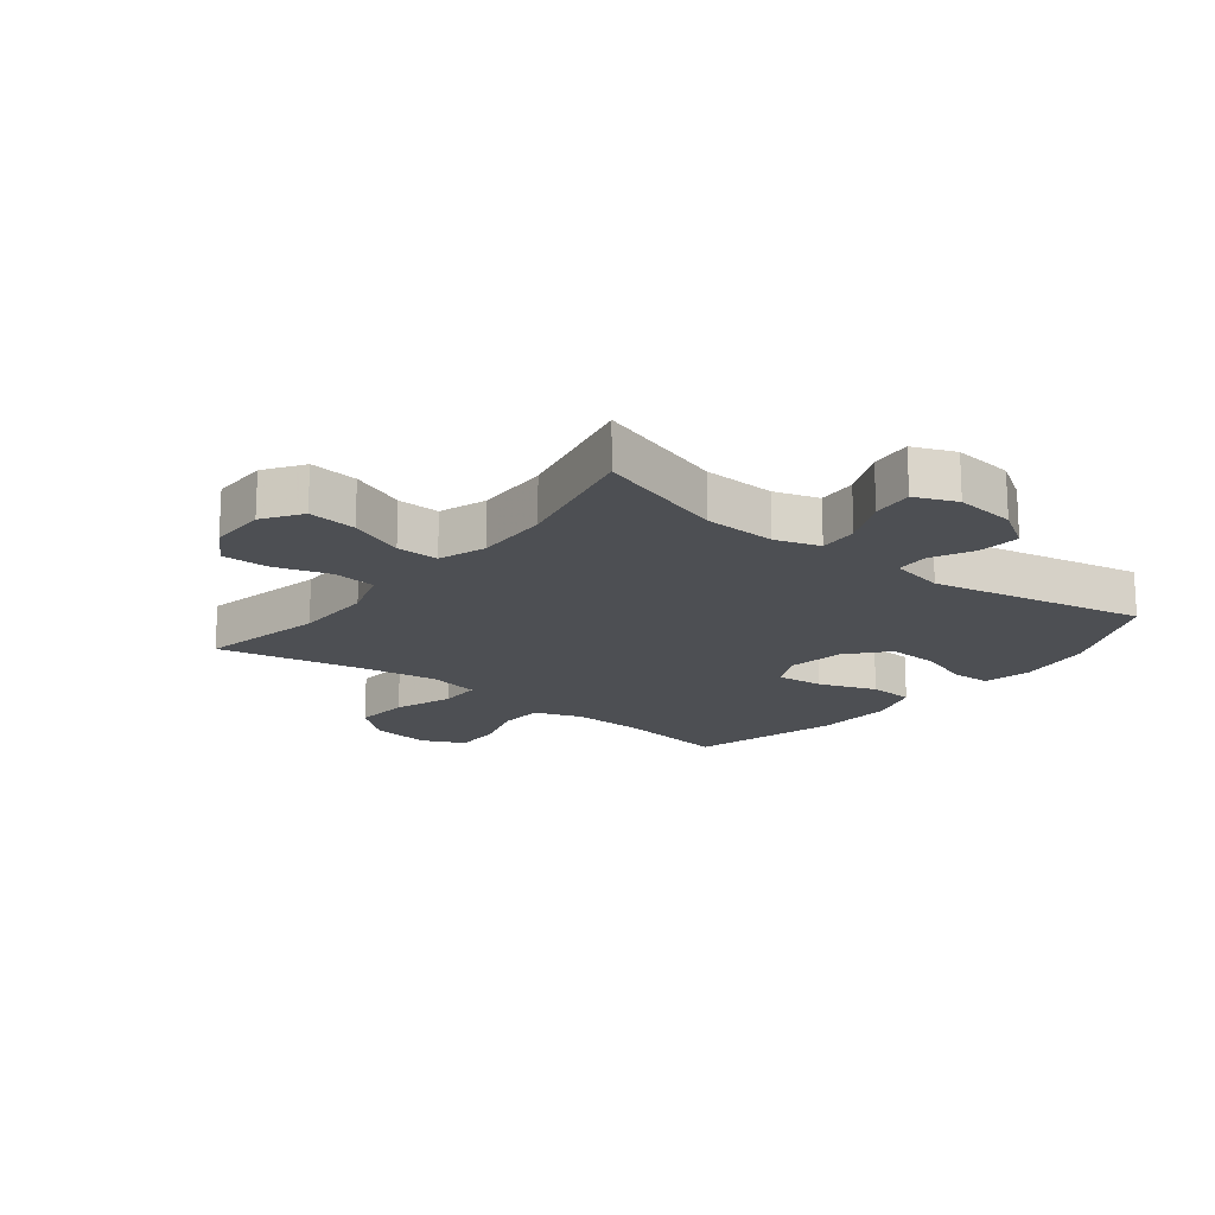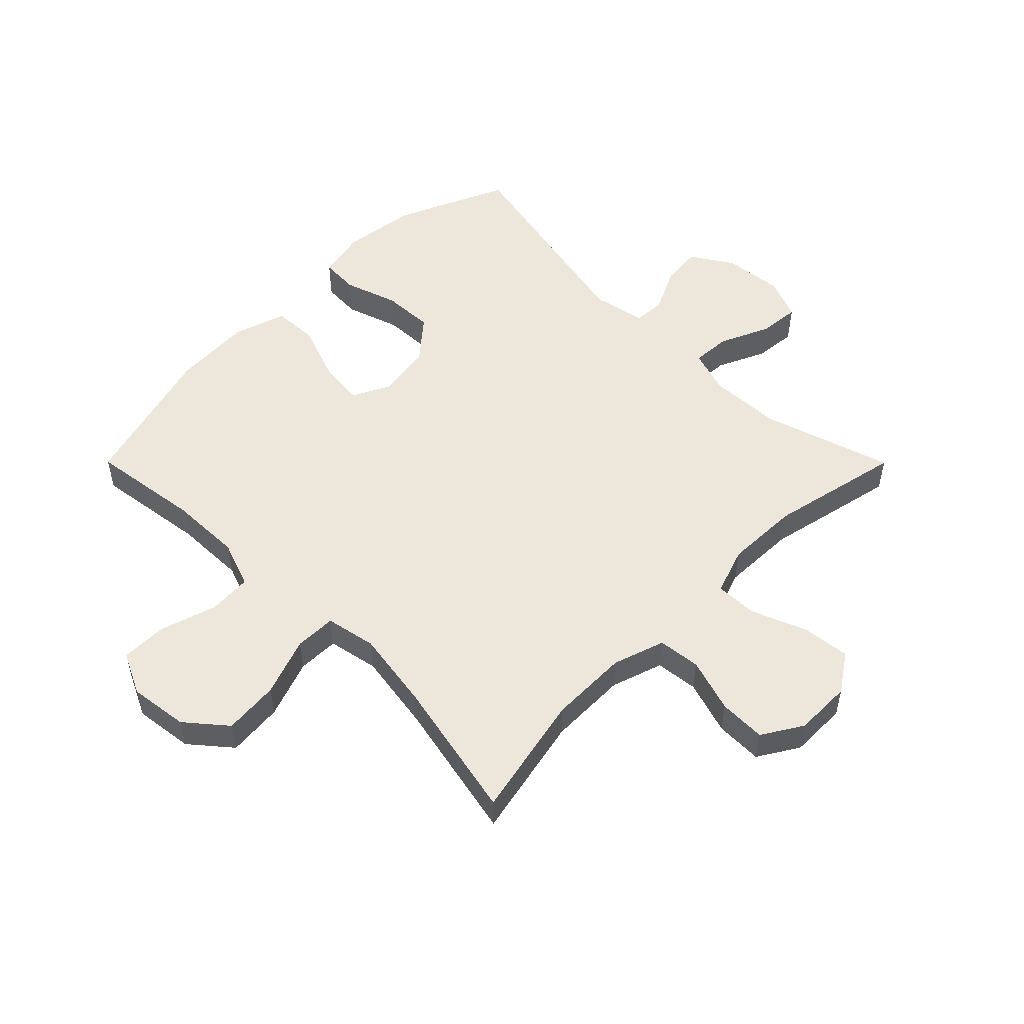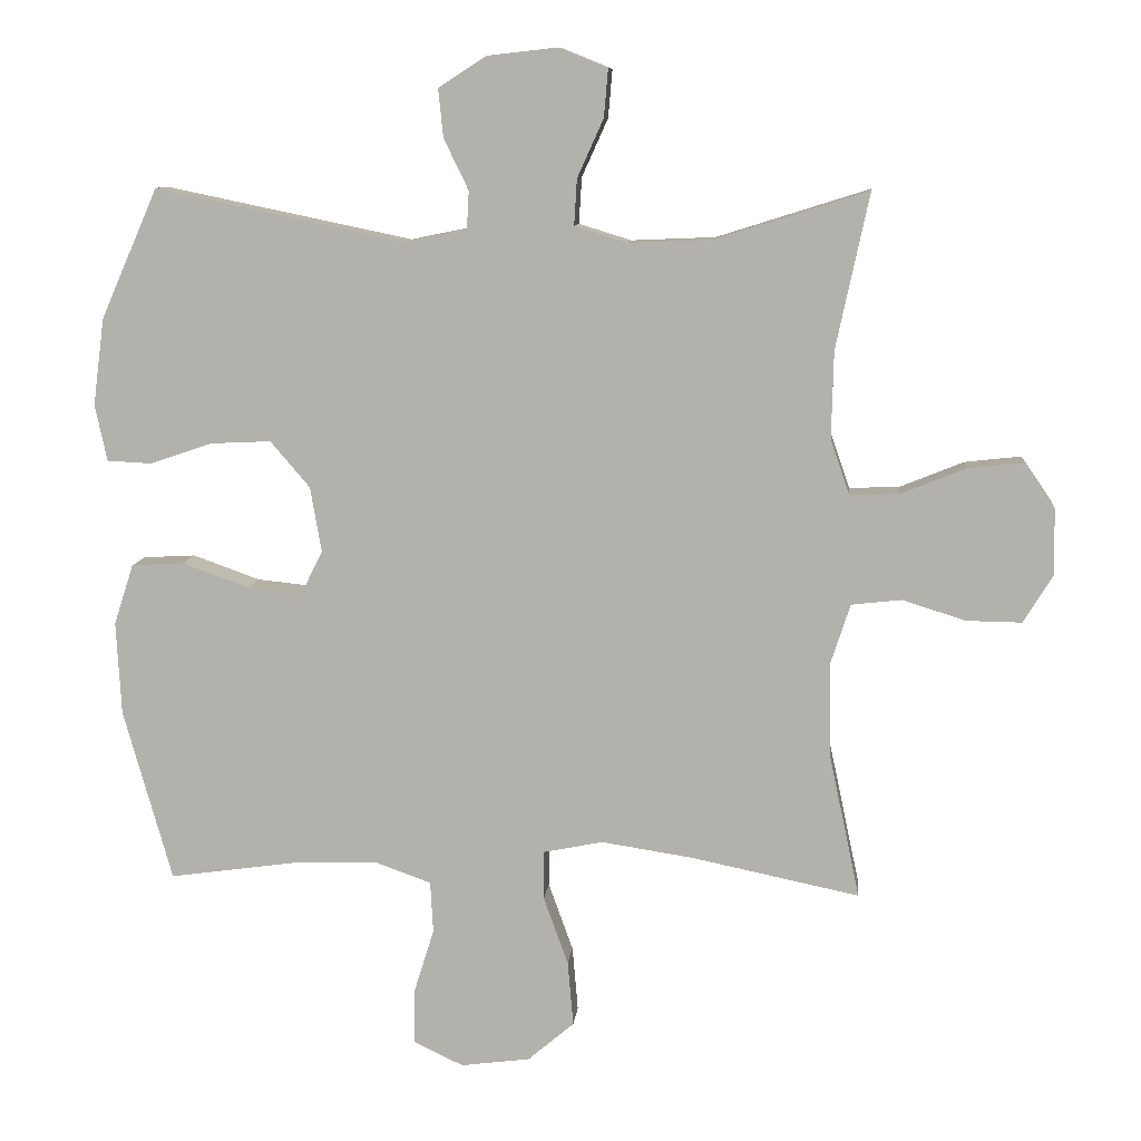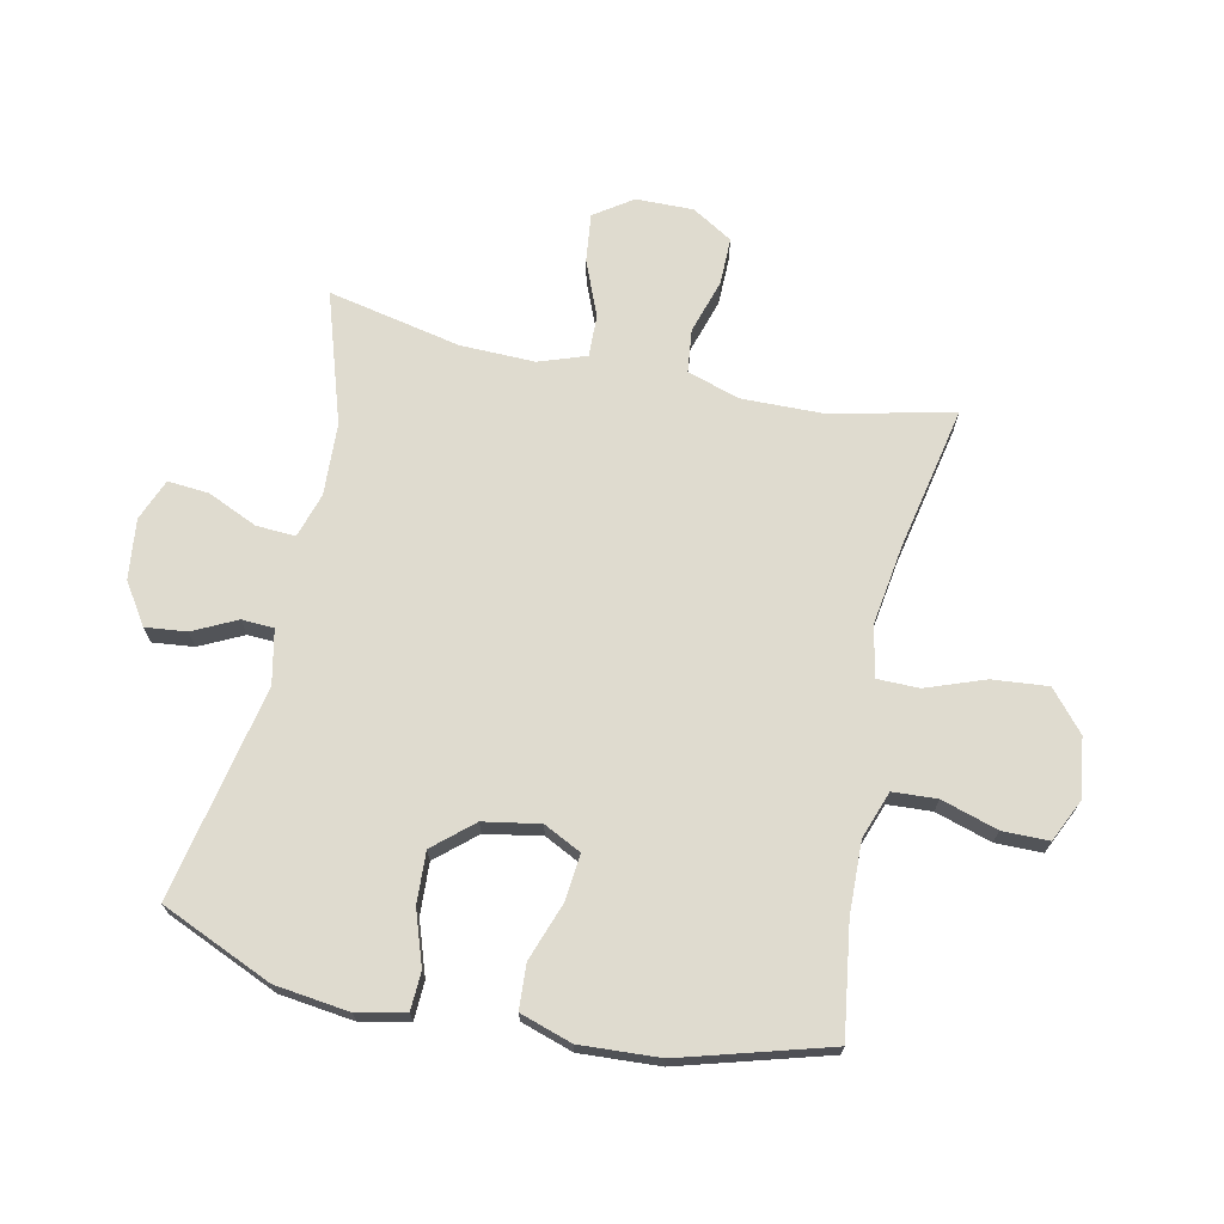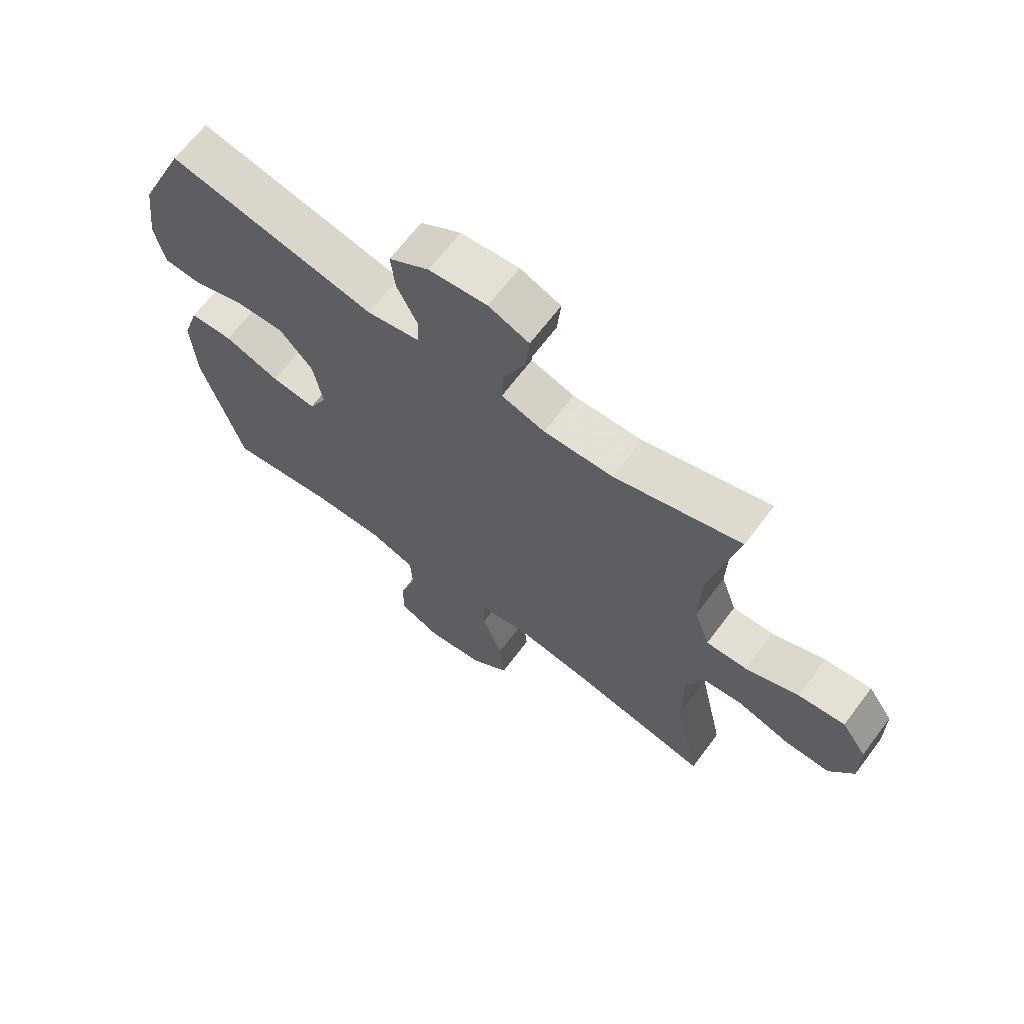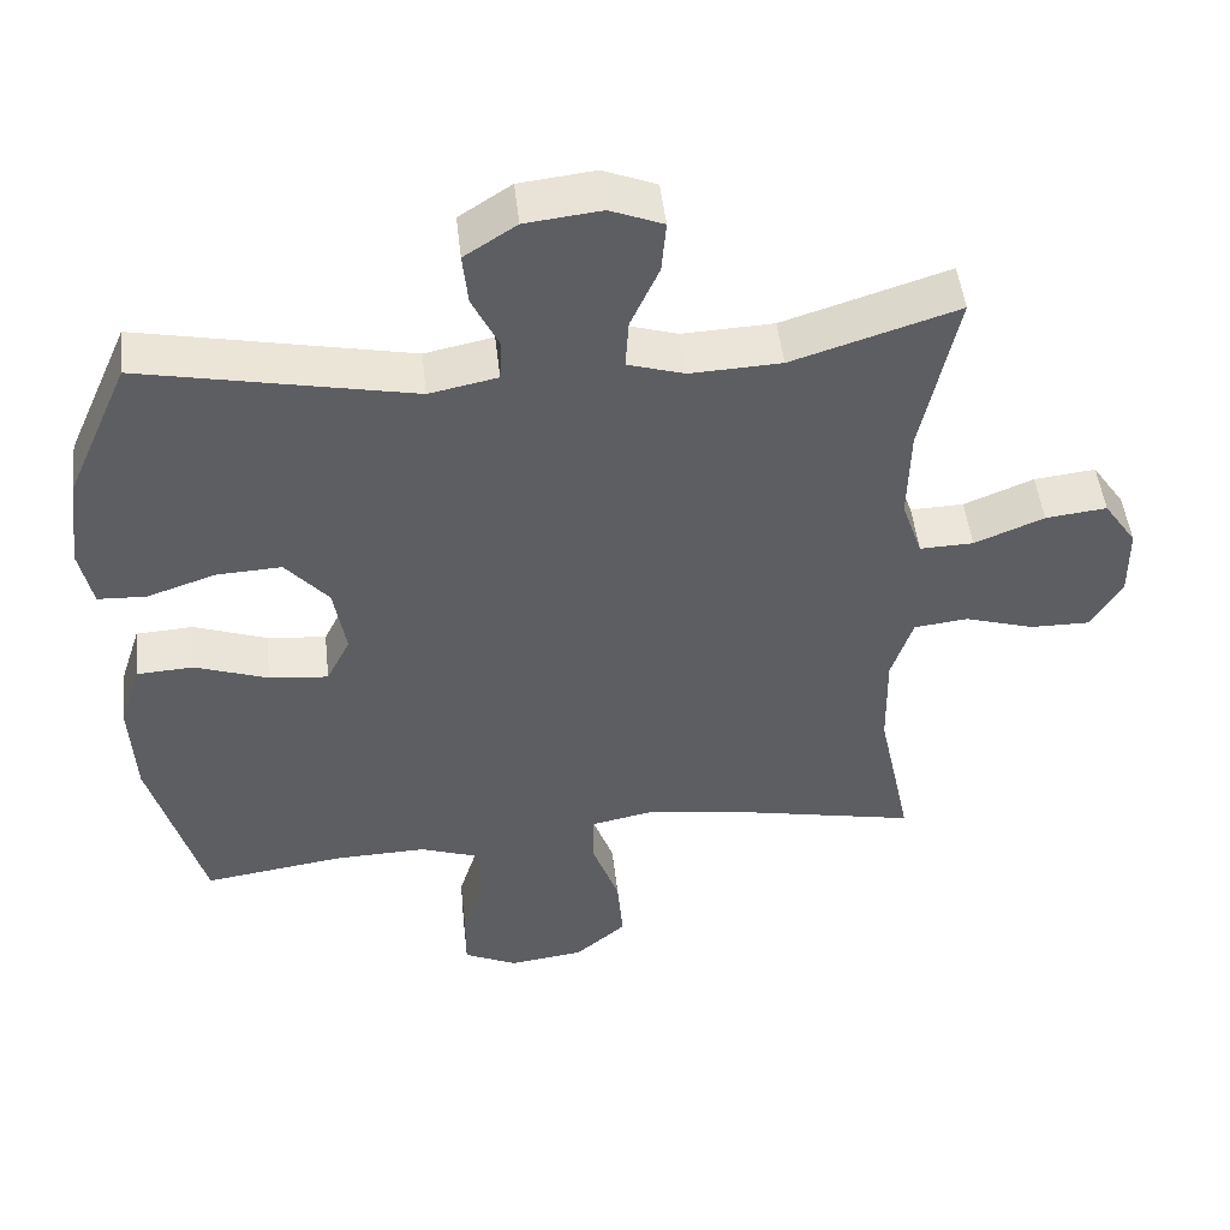
<metadata>
{"format":"obj","ext":"obj","renderer":"f3d","projection":"perspective","resolution":1024,"background":"white","views":[{"elev":-17.5,"azim":-38.1,"up":"+Y"},{"elev":52.5,"azim":-134.9,"up":"+Y"},{"elev":9.7,"azim":-174.3,"up":"+Z"},{"elev":70.3,"azim":101.9,"up":"+Y"},{"elev":66.8,"azim":-143.0,"up":"+Z"},{"elev":48.7,"azim":173.6,"up":"+Z"}]}
</metadata>
<code>
v 0.5 0.07 -0.5
v 0.316 0.07 -0.474
v 0.197 0.07 -0.471
v 0.119 0.07 -0.499
v 0.115 0.07 -0.572
v 0.144 0.07 -0.665
v 0.144 0.07 -0.742
v 0.074 0.07 -0.775
v -0.024 0.07 -0.762
v -0.09 0.07 -0.706
v -0.082 0.07 -0.614
v -0.047 0.07 -0.517
v -0.048 0.07 -0.448
v -0.132 0.07 -0.431
v -0.263 0.07 -0.451
v -0.5 0.07 -0.5
v -0.456 0.07 -0.294
v -0.454 0.07 -0.163
v -0.482 0.07 -0.077
v -0.553 0.07 -0.069
v -0.643 0.07 -0.097
v -0.721 0.07 -0.098
v -0.762 0.07 -0.031
v -0.761 0.07 0.064
v -0.718 0.07 0.127
v -0.638 0.07 0.118
v -0.547 0.07 0.081
v -0.477 0.07 0.079
v -0.45 0.07 0.157
v -0.453 0.07 0.28
v -0.5 0.07 0.5
v -0.284 0.07 0.432
v -0.165 0.07 0.427
v -0.091 0.07 0.45
v -0.095 0.07 0.515
v -0.132 0.07 0.597
v -0.138 0.07 0.665
v -0.069 0.07 0.693
v 0.03 0.07 0.682
v 0.098 0.07 0.638
v 0.091 0.07 0.57
v 0.056 0.07 0.498
v 0.059 0.07 0.445
v 0.148 0.07 0.427
v 0.5 0.07 0.5
v 0.581 0.07 0.316
v 0.597 0.07 0.193
v 0.58 0.07 0.113
v 0.517 0.07 0.11
v 0.428 0.07 0.14
v 0.343 0.07 0.144
v 0.287 0.07 0.079
v 0.271 0.07 -0.014
v 0.302 0.07 -0.076
v 0.379 0.07 -0.068
v 0.474 0.07 -0.034
v 0.548 0.07 -0.038
v 0.576 0.07 -0.124
v 0.569 0.07 -0.256
v 0.5 0 -0.5
v 0.316 0 -0.474
v 0.197 0 -0.471
v 0.119 0 -0.499
v 0.115 0 -0.572
v 0.144 0 -0.665
v 0.144 0 -0.742
v 0.074 0 -0.775
v -0.024 0 -0.762
v -0.09 0 -0.706
v -0.082 0 -0.614
v -0.047 0 -0.517
v -0.048 0 -0.448
v -0.132 0 -0.431
v -0.263 0 -0.451
v -0.5 0 -0.5
v -0.456 0 -0.294
v -0.454 0 -0.163
v -0.482 0 -0.077
v -0.553 0 -0.069
v -0.643 0 -0.097
v -0.721 0 -0.098
v -0.762 0 -0.031
v -0.761 0 0.064
v -0.718 0 0.127
v -0.638 0 0.118
v -0.547 0 0.081
v -0.477 0 0.079
v -0.45 0 0.157
v -0.453 0 0.28
v -0.5 0 0.5
v -0.284 0 0.432
v -0.165 0 0.427
v -0.091 0 0.45
v -0.095 0 0.515
v -0.132 0 0.597
v -0.138 0 0.665
v -0.069 0 0.693
v 0.03 0 0.682
v 0.098 0 0.638
v 0.091 0 0.57
v 0.056 0 0.498
v 0.059 0 0.445
v 0.148 0 0.427
v 0.5 0 0.5
v 0.581 0 0.316
v 0.597 0 0.193
v 0.58 0 0.113
v 0.517 0 0.11
v 0.428 0 0.14
v 0.343 0 0.144
v 0.287 0 0.079
v 0.271 0 -0.014
v 0.302 0 -0.076
v 0.379 0 -0.068
v 0.474 0 -0.034
v 0.548 0 -0.038
v 0.576 0 -0.124
v 0.569 0 -0.256
f 59 1 2
f 58 59 2
f 57 58 2
f 56 57 2
f 55 56 2
f 54 55 2 3
f 53 54 3 4
f 52 53 4
f 48 49 50
f 47 48 50
f 46 47 50
f 45 46 50
f 44 45 50
f 43 44 50 51
f 40 41 42
f 39 40 42
f 38 39 42
f 37 38 42
f 36 37 42
f 35 36 42
f 34 35 42 43
f 43 51 52
f 34 43 52
f 33 34 52
f 30 31 32
f 33 52 4
f 32 33 4
f 30 32 4
f 29 30 4
f 25 26 27
f 24 25 27
f 23 24 27
f 22 23 27
f 21 22 27
f 20 21 27
f 19 20 27 28
f 15 16 17
f 14 15 17 18
f 19 28 29
f 18 19 29
f 14 18 29
f 13 14 29
f 10 11 12
f 9 10 12
f 8 9 12
f 7 8 12
f 6 7 12
f 5 6 12
f 13 29 4 5
f 5 12 13
f 61 60 118
f 61 118 117
f 61 117 116
f 61 116 115
f 61 115 114
f 62 61 114 113
f 63 62 113 112
f 63 112 111
f 109 108 107
f 109 107 106
f 109 106 105
f 109 105 104
f 109 104 103
f 110 109 103 102
f 101 100 99
f 101 99 98
f 101 98 97
f 101 97 96
f 101 96 95
f 101 95 94
f 102 101 94 93
f 111 110 102
f 111 102 93
f 111 93 92
f 91 90 89
f 63 111 92
f 63 92 91
f 63 91 89
f 63 89 88
f 86 85 84
f 86 84 83
f 86 83 82
f 86 82 81
f 86 81 80
f 86 80 79
f 87 86 79 78
f 76 75 74
f 77 76 74 73
f 88 87 78
f 88 78 77
f 88 77 73
f 88 73 72
f 71 70 69
f 71 69 68
f 71 68 67
f 71 67 66
f 71 66 65
f 71 65 64
f 64 63 88 72
f 72 71 64
f 1 60 61 2
f 2 61 62 3
f 3 62 63 4
f 4 63 64 5
f 5 64 65 6
f 6 65 66 7
f 7 66 67 8
f 8 67 68 9
f 9 68 69 10
f 10 69 70 11
f 11 70 71 12
f 12 71 72 13
f 13 72 73 14
f 14 73 74 15
f 15 74 75 16
f 16 75 76 17
f 17 76 77 18
f 18 77 78 19
f 19 78 79 20
f 20 79 80 21
f 21 80 81 22
f 22 81 82 23
f 23 82 83 24
f 24 83 84 25
f 25 84 85 26
f 26 85 86 27
f 27 86 87 28
f 28 87 88 29
f 29 88 89 30
f 30 89 90 31
f 31 90 91 32
f 32 91 92 33
f 33 92 93 34
f 34 93 94 35
f 35 94 95 36
f 36 95 96 37
f 37 96 97 38
f 38 97 98 39
f 39 98 99 40
f 40 99 100 41
f 41 100 101 42
f 42 101 102 43
f 43 102 103 44
f 44 103 104 45
f 45 104 105 46
f 46 105 106 47
f 47 106 107 48
f 48 107 108 49
f 49 108 109 50
f 50 109 110 51
f 51 110 111 52
f 52 111 112 53
f 53 112 113 54
f 54 113 114 55
f 55 114 115 56
f 56 115 116 57
f 57 116 117 58
f 58 117 118 59
f 59 118 60 1

</code>
